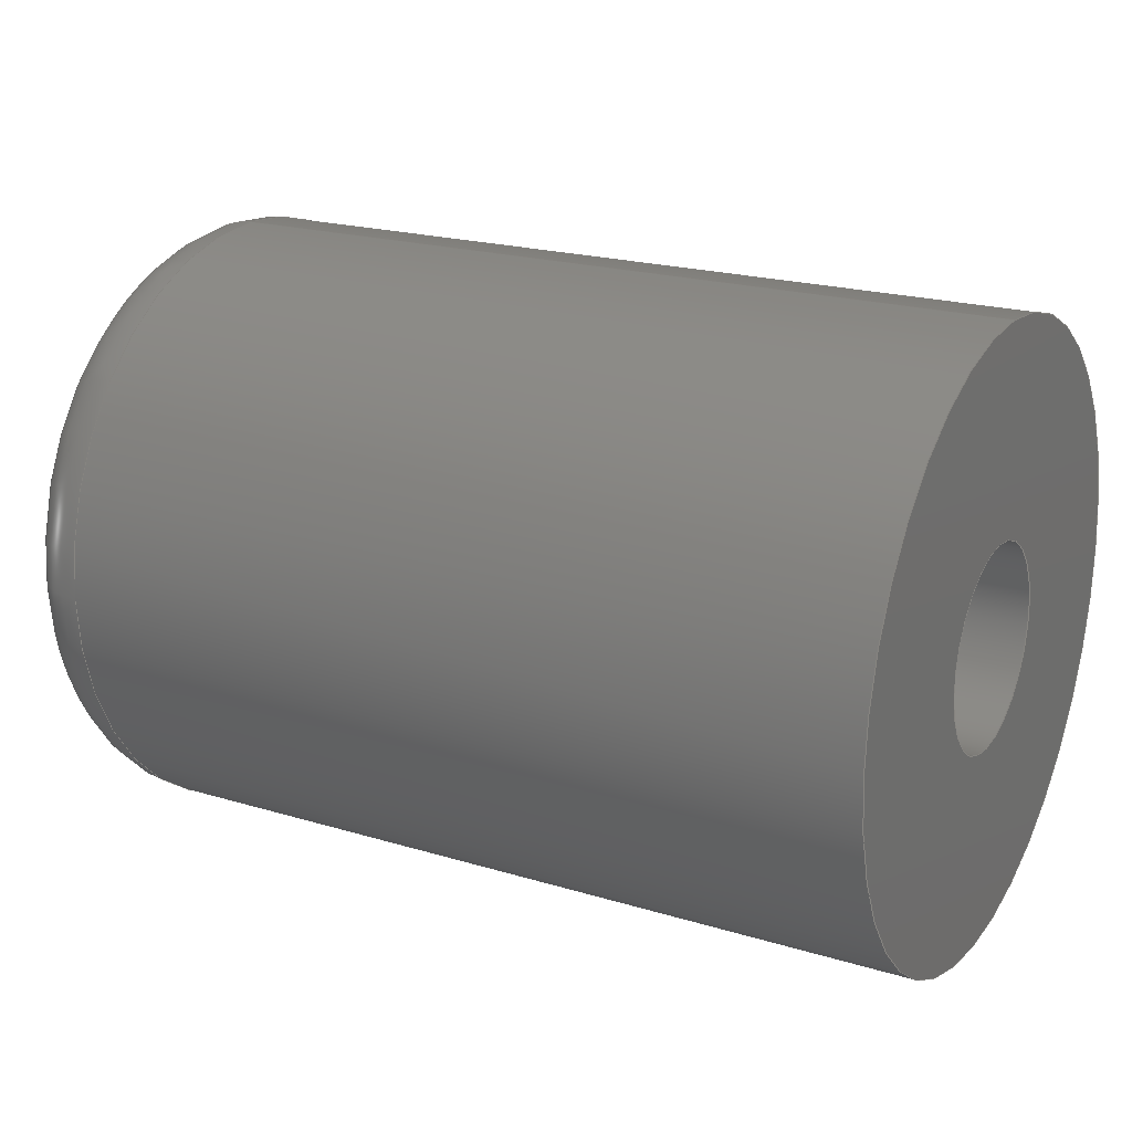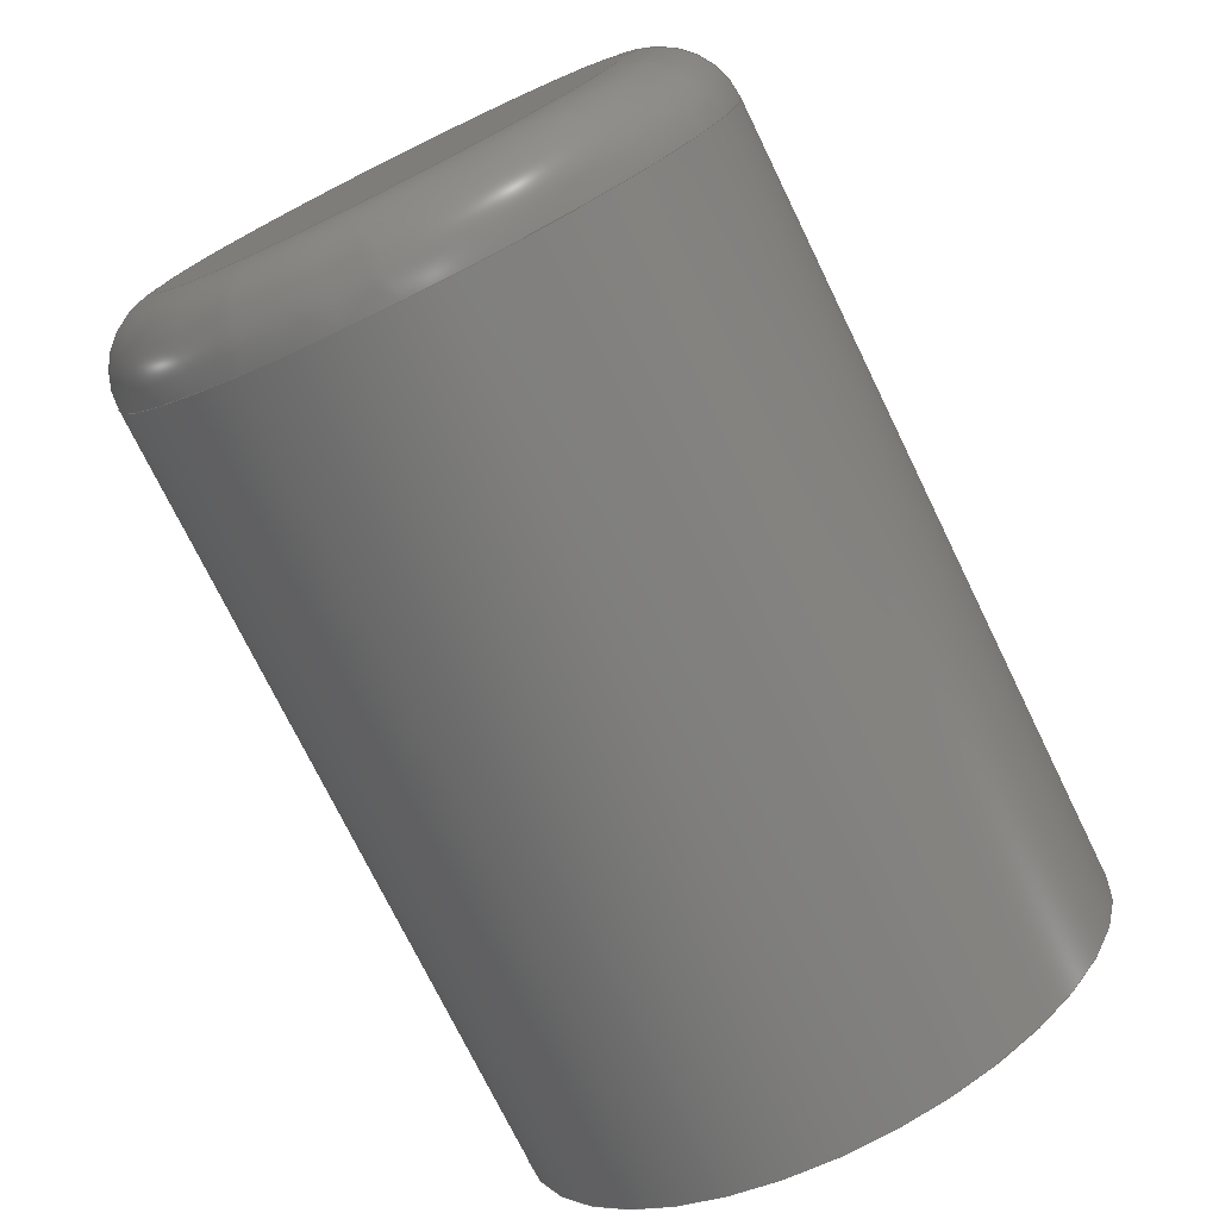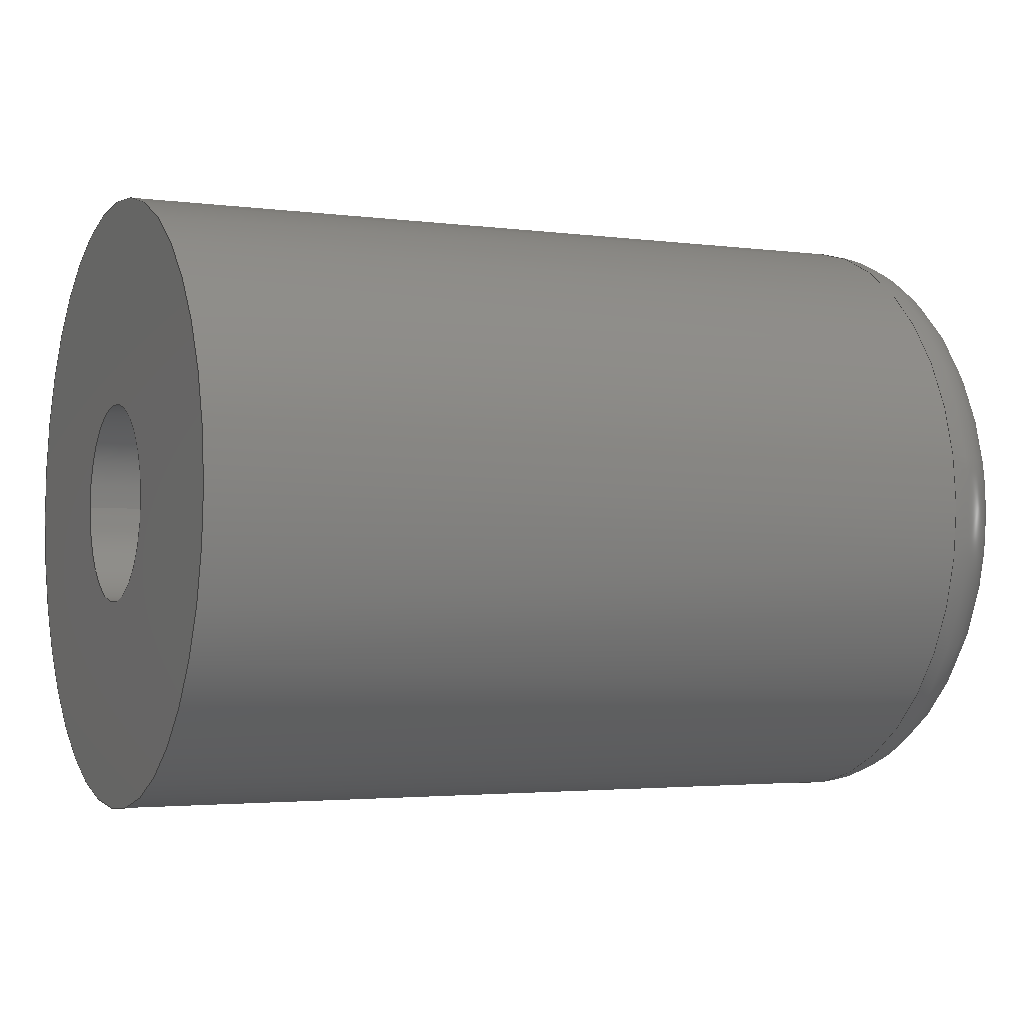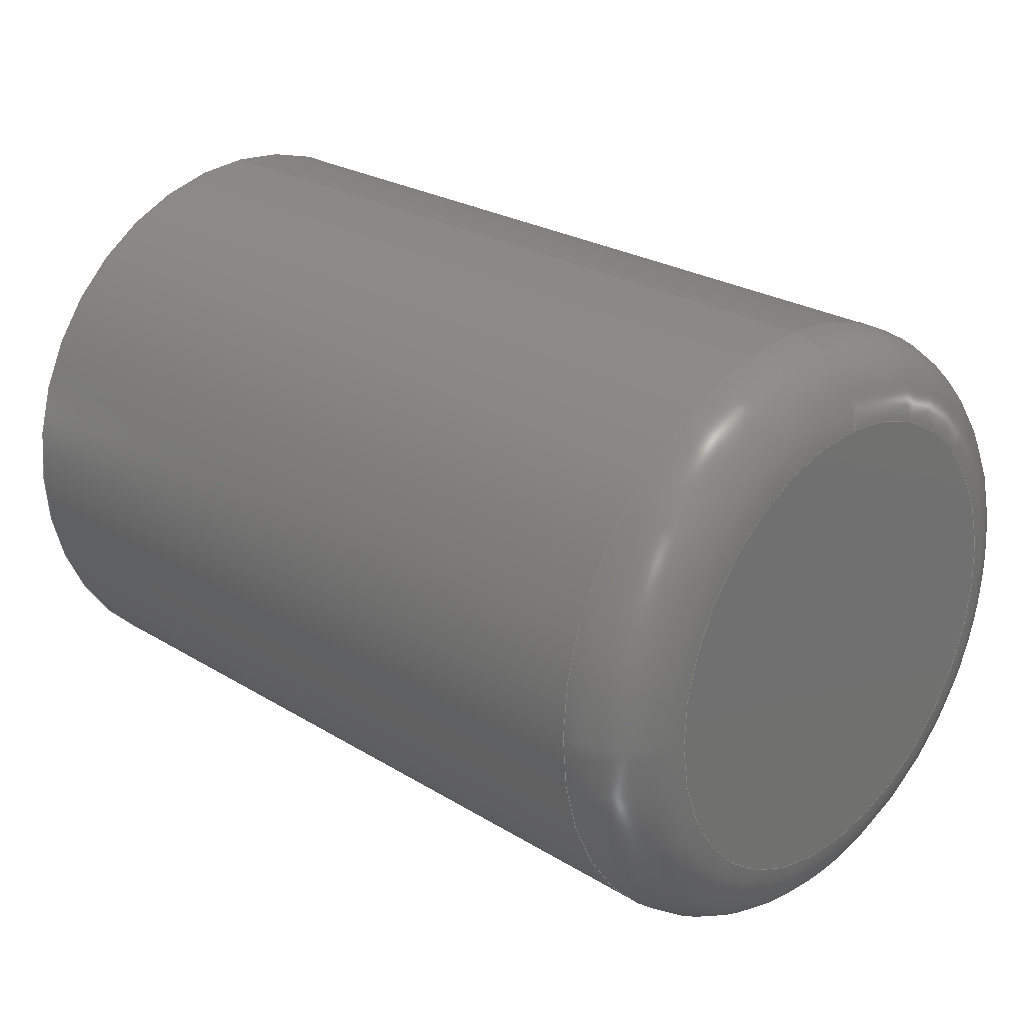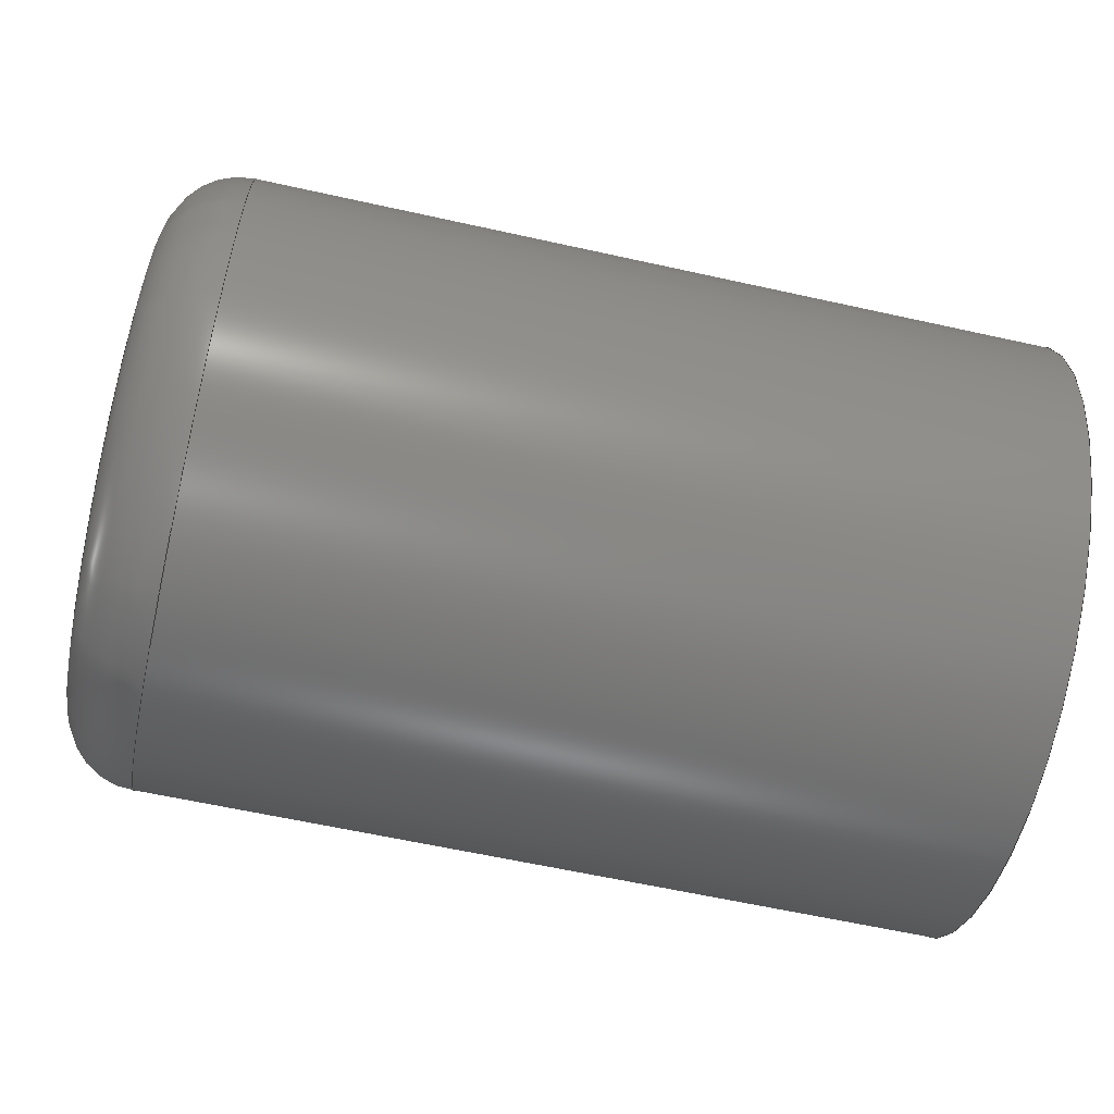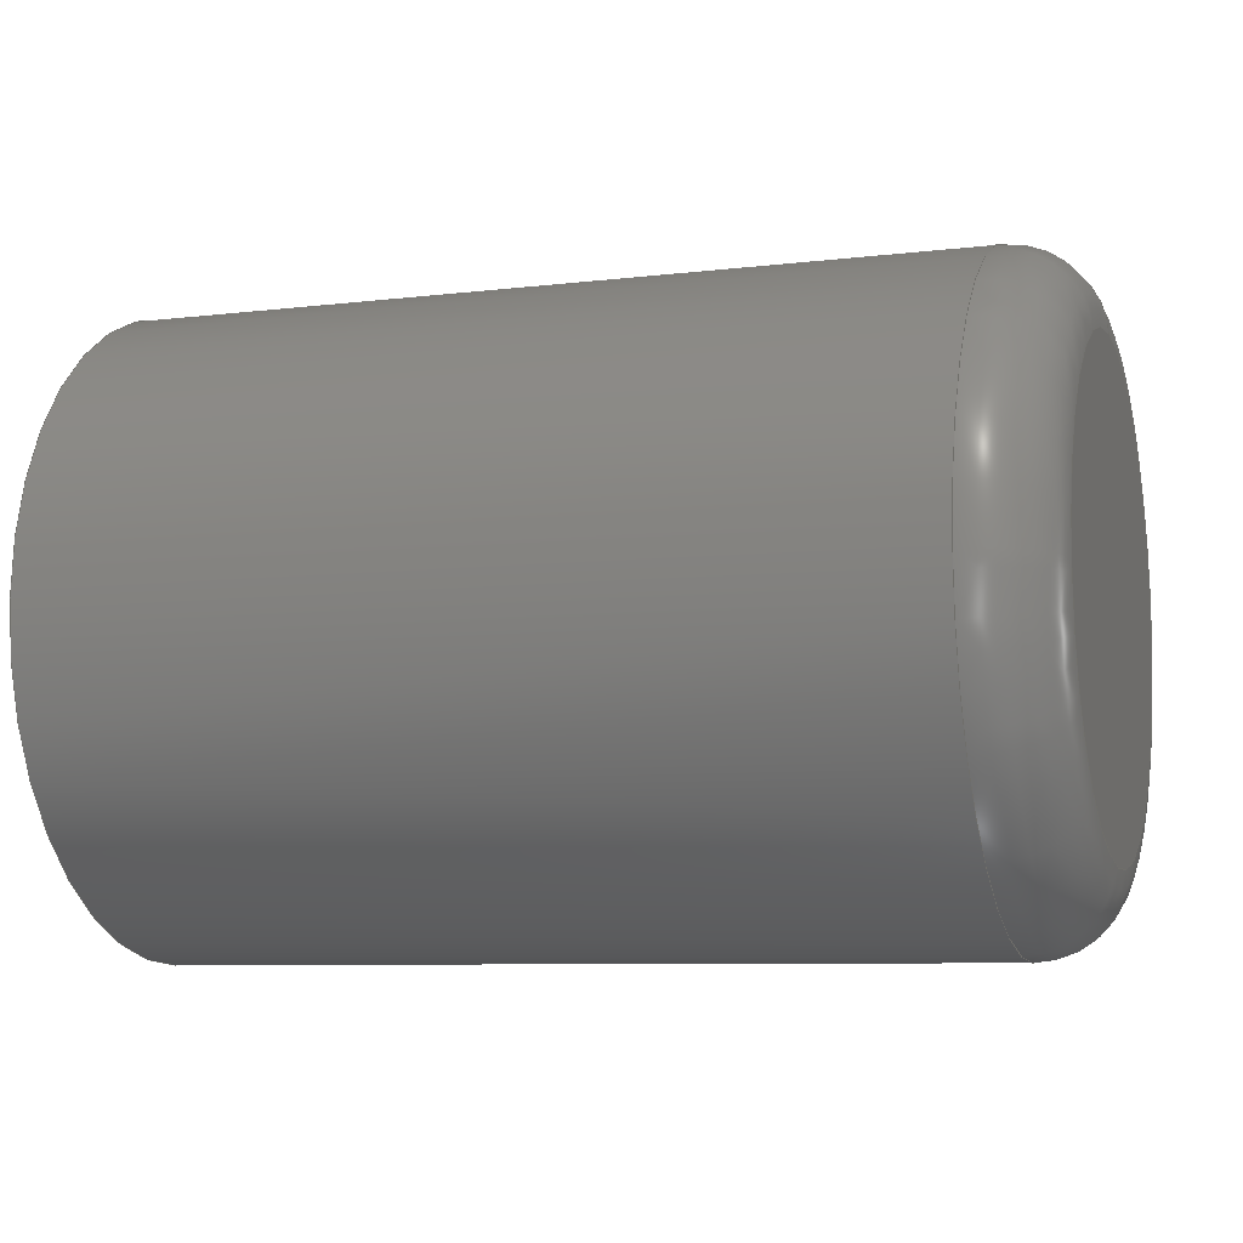
<metadata>
{"format":"step","ext":"step","renderer":"f3d","projection":"perspective","resolution":1024,"background":"white","views":[{"elev":20.5,"azim":28.9,"up":"+Z"},{"elev":-75.1,"azim":-63.9,"up":"+Y"},{"elev":-2.7,"azim":155.1,"up":"+Y"},{"elev":25.3,"azim":-135.5,"up":"+Z"},{"elev":-61.1,"azim":-12.8,"up":"+Z"},{"elev":-7.8,"azim":-161.3,"up":"+Z"}]}
</metadata>
<code>
ISO-10303-21;
DATA;
#1=SHAPE_REPRESENTATION_RELATIONSHIP('','',#71,#2);
#2=ADVANCED_BREP_SHAPE_REPRESENTATION('',(#69),#126);
#3=TOROIDAL_SURFACE('',#83,0.009525,0.003175);
#4=CYLINDRICAL_SURFACE('',#76,0.0127);
#5=CYLINDRICAL_SURFACE('',#78,0.00415);
#6=ORIENTED_EDGE('',*,*,#16,.T.);
#7=ORIENTED_EDGE('',*,*,#17,.F.);
#8=ORIENTED_EDGE('',*,*,#18,.T.);
#9=ORIENTED_EDGE('',*,*,#16,.F.);
#10=ORIENTED_EDGE('',*,*,#17,.T.);
#11=ORIENTED_EDGE('',*,*,#19,.T.);
#12=ORIENTED_EDGE('',*,*,#19,.F.);
#13=ORIENTED_EDGE('',*,*,#20,.T.);
#14=ORIENTED_EDGE('',*,*,#18,.F.);
#15=ORIENTED_EDGE('',*,*,#20,.F.);
#16=EDGE_CURVE('',#21,#21,#26,.F.);
#17=EDGE_CURVE('',#22,#22,#27,.F.);
#18=EDGE_CURVE('',#23,#23,#28,.F.);
#19=EDGE_CURVE('',#24,#24,#29,.T.);
#20=EDGE_CURVE('',#25,#25,#30,.T.);
#21=VERTEX_POINT('',#111);
#22=VERTEX_POINT('',#113);
#23=VERTEX_POINT('',#116);
#24=VERTEX_POINT('',#119);
#25=VERTEX_POINT('',#123);
#26=CIRCLE('',#74,0.0127);
#27=CIRCLE('',#75,0.00415);
#28=CIRCLE('',#77,0.0127);
#29=CIRCLE('',#79,0.00415);
#30=CIRCLE('',#82,0.009525);
#31=EDGE_LOOP('',(#6));
#32=EDGE_LOOP('',(#7));
#33=EDGE_LOOP('',(#8));
#34=EDGE_LOOP('',(#9));
#35=EDGE_LOOP('',(#10));
#36=EDGE_LOOP('',(#11));
#37=EDGE_LOOP('',(#12));
#38=EDGE_LOOP('',(#13));
#39=EDGE_LOOP('',(#14));
#40=EDGE_LOOP('',(#15));
#41=FACE_BOUND('',#31,.T.);
#42=FACE_BOUND('',#32,.T.);
#43=FACE_BOUND('',#33,.T.);
#44=FACE_BOUND('',#34,.T.);
#45=FACE_BOUND('',#35,.T.);
#46=FACE_BOUND('',#36,.T.);
#47=FACE_BOUND('',#37,.T.);
#48=FACE_BOUND('',#38,.T.);
#49=FACE_BOUND('',#39,.T.);
#50=FACE_BOUND('',#40,.T.);
#51=PLANE('',#73);
#52=PLANE('',#80);
#53=PLANE('',#81);
#54=ADVANCED_FACE('',(#41,#42),#51,.F.);
#55=ADVANCED_FACE('',(#43,#44),#4,.T.);
#56=ADVANCED_FACE('',(#45,#46),#5,.F.);
#57=ADVANCED_FACE('',(#47),#52,.F.);
#58=ADVANCED_FACE('',(#48),#53,.T.);
#59=ADVANCED_FACE('',(#49,#50),#3,.T.);
#60=CLOSED_SHELL('',(#54,#55,#56,#57,#58,#59));
#61=STYLED_ITEM('',(#62),#69);
#62=PRESENTATION_STYLE_ASSIGNMENT((#63));
#63=SURFACE_STYLE_USAGE(.BOTH.,#64);
#64=SURFACE_SIDE_STYLE('',(#65));
#65=SURFACE_STYLE_FILL_AREA(#66);
#66=FILL_AREA_STYLE('',(#67));
#67=FILL_AREA_STYLE_COLOUR('',#68);
#68=COLOUR_RGB('',0.302,0.302,0.302);
#69=MANIFOLD_SOLID_BREP('1 flat end',#60);
#70=SHAPE_DEFINITION_REPRESENTATION(#131,#71);
#71=SHAPE_REPRESENTATION('1 flat end',(#72),#126);
#72=AXIS2_PLACEMENT_3D('',#108,#84,#85);
#73=AXIS2_PLACEMENT_3D('',#109,#86,#87);
#74=AXIS2_PLACEMENT_3D('',#110,#88,#89);
#75=AXIS2_PLACEMENT_3D('',#112,#90,#91);
#76=AXIS2_PLACEMENT_3D('',#114,#92,#93);
#77=AXIS2_PLACEMENT_3D('',#115,#94,#95);
#78=AXIS2_PLACEMENT_3D('',#117,#96,#97);
#79=AXIS2_PLACEMENT_3D('',#118,#98,#99);
#80=AXIS2_PLACEMENT_3D('',#120,#100,#101);
#81=AXIS2_PLACEMENT_3D('',#121,#102,#103);
#82=AXIS2_PLACEMENT_3D('',#122,#104,#105);
#83=AXIS2_PLACEMENT_3D('',#124,#106,#107);
#84=DIRECTION('',(0,0,1));
#85=DIRECTION('',(1,0,0));
#86=DIRECTION('',(-1,0,0));
#87=DIRECTION('',(0,-6.123e-17,-1));
#88=DIRECTION('',(-1,0,0));
#89=DIRECTION('',(0,0,1));
#90=DIRECTION('',(-1,0,0));
#91=DIRECTION('',(0,0,1));
#92=DIRECTION('',(-1,0,0));
#93=DIRECTION('',(0,0,1));
#94=DIRECTION('',(-1,0,0));
#95=DIRECTION('',(0,0,1));
#96=DIRECTION('',(-1,0,0));
#97=DIRECTION('',(0,0,1));
#98=DIRECTION('',(-1,0,0));
#99=DIRECTION('',(0,0,1));
#100=DIRECTION('',(-1,0,0));
#101=DIRECTION('',(0,-1,0));
#102=DIRECTION('',(-1,0,0));
#103=DIRECTION('',(0,-1,0));
#104=DIRECTION('',(-1,0,0));
#105=DIRECTION('',(0,0,1));
#106=DIRECTION('',(-1,0,0));
#107=DIRECTION('',(0,0,1));
#108=CARTESIAN_POINT('',(0,0,0));
#109=CARTESIAN_POINT('',(-0.00527,-0.004,2.449e-19));
#110=CARTESIAN_POINT('',(-0.00527,0,7.777e-19));
#111=CARTESIAN_POINT('',(-0.00527,0,0.0127));
#112=CARTESIAN_POINT('',(-0.00527,0,2.541e-19));
#113=CARTESIAN_POINT('',(-0.00527,0,0.00415));
#114=CARTESIAN_POINT('',(0.2744,0,7.777e-19));
#115=CARTESIAN_POINT('',(-0.03877,0,7.777e-19));
#116=CARTESIAN_POINT('',(-0.03877,0,0.0127));
#117=CARTESIAN_POINT('',(0.2744,0,2.541e-19));
#118=CARTESIAN_POINT('',(-0.0356,0,2.541e-19));
#119=CARTESIAN_POINT('',(-0.0356,0,0.00415));
#120=CARTESIAN_POINT('',(-0.0356,0,0));
#121=CARTESIAN_POINT('',(-0.04195,0,0));
#122=CARTESIAN_POINT('',(-0.04195,0,7.777e-19));
#123=CARTESIAN_POINT('',(-0.04195,0,0.009525));
#124=CARTESIAN_POINT('',(-0.03877,0,7.777e-19));
#125=MECHANICAL_DESIGN_GEOMETRIC_PRESENTATION_REPRESENTATION('',(#61),#126);
#126=(
GEOMETRIC_REPRESENTATION_CONTEXT(3)
GLOBAL_UNCERTAINTY_ASSIGNED_CONTEXT((#127))
GLOBAL_UNIT_ASSIGNED_CONTEXT((#130,#129,#128))
REPRESENTATION_CONTEXT('1 flat end','TOP_LEVEL_ASSEMBLY_PART')
);
#127=UNCERTAINTY_MEASURE_WITH_UNIT(LENGTH_MEASURE(5e-06),#130,
'DISTANCE_ACCURACY_VALUE','Maximum Tolerance applied to model');
#128=(
NAMED_UNIT(*)
SI_UNIT($,.STERADIAN.)
SOLID_ANGLE_UNIT()
);
#129=(
NAMED_UNIT(*)
PLANE_ANGLE_UNIT()
SI_UNIT($,.RADIAN.)
);
#130=(
LENGTH_UNIT()
NAMED_UNIT(*)
SI_UNIT($,.METRE.)
);
#131=PRODUCT_DEFINITION_SHAPE('','',#132);
#132=PRODUCT_DEFINITION('','',#134,#133);
#133=PRODUCT_DEFINITION_CONTEXT('',#140,'design');
#134=PRODUCT_DEFINITION_FORMATION_WITH_SPECIFIED_SOURCE('','',#136,
 .NOT_KNOWN.);
#135=PRODUCT_RELATED_PRODUCT_CATEGORY('','',(#136));
#136=PRODUCT('1 flat end','1 flat end','1 flat end',(#138));
#137=PRODUCT_CATEGORY('','');
#138=PRODUCT_CONTEXT('',#140,'mechanical');
#139=APPLICATION_PROTOCOL_DEFINITION('international standard',
'ap242_managed_model_based_3d_engineering',2011,#140);
#140=APPLICATION_CONTEXT('managed model based 3d engineering');
ENDSEC;
END-ISO-10303-21;

</code>
